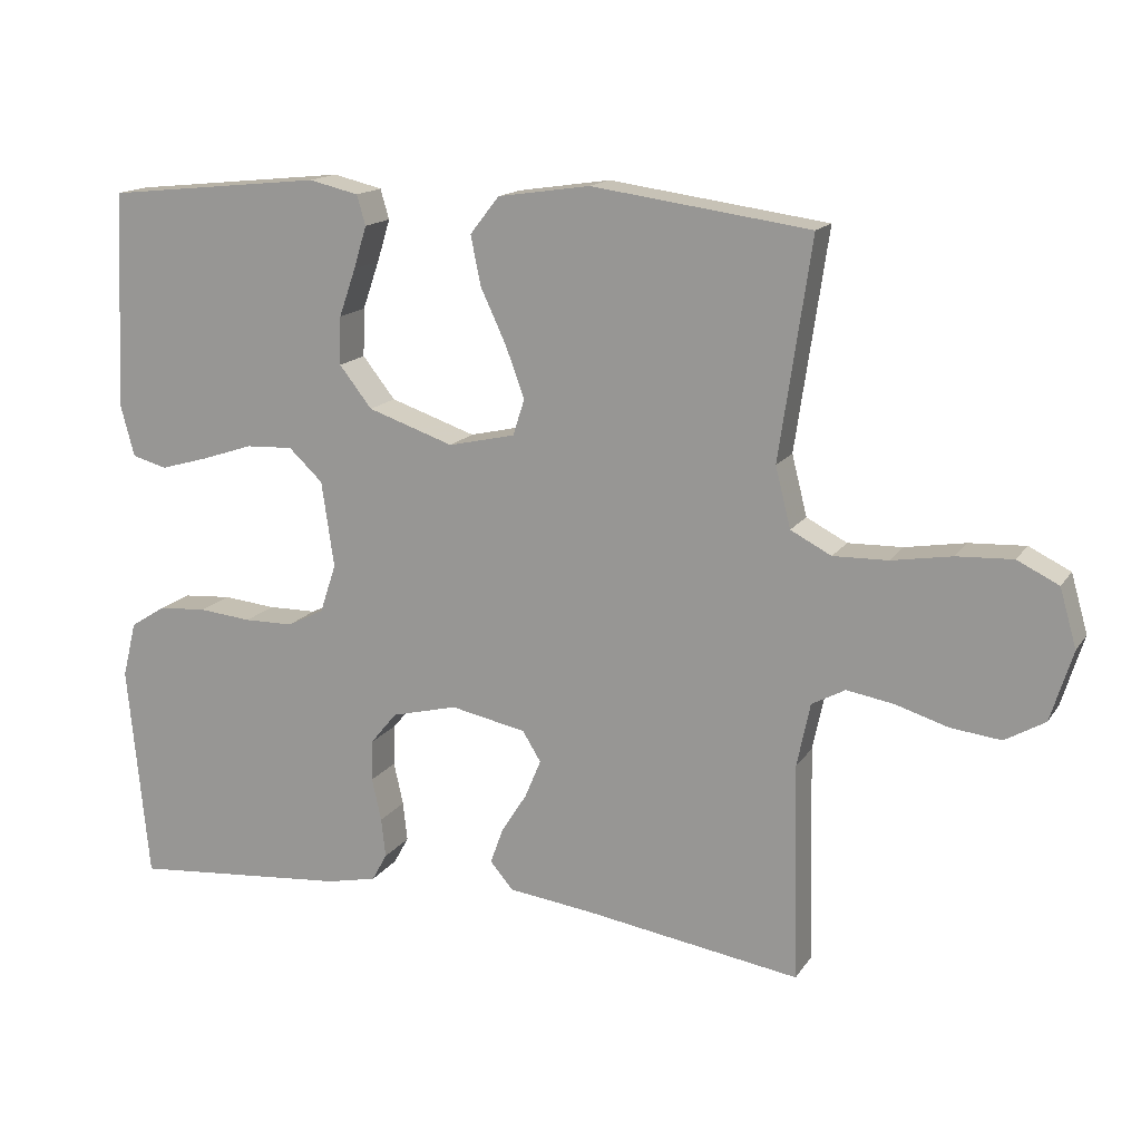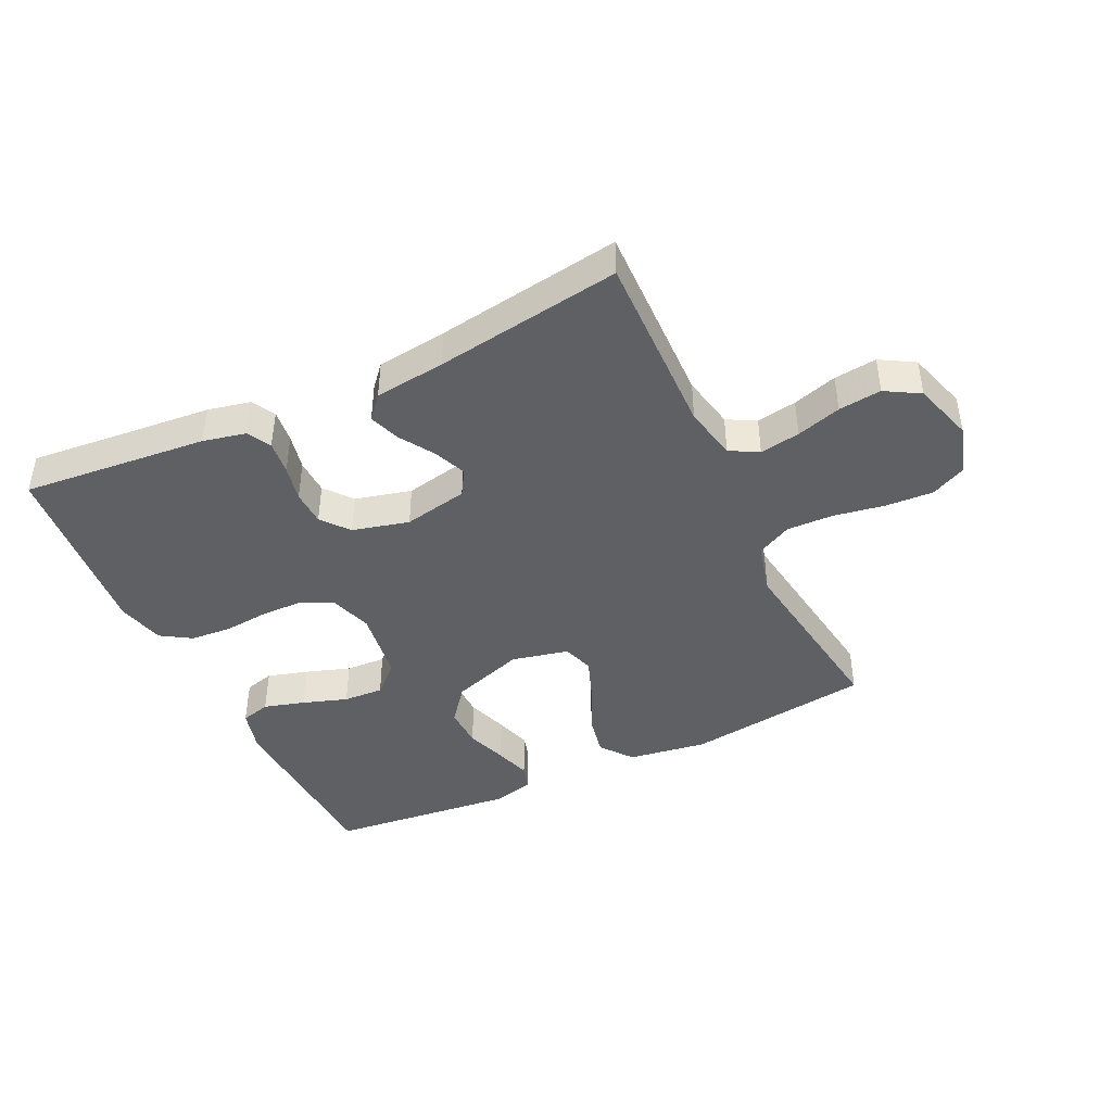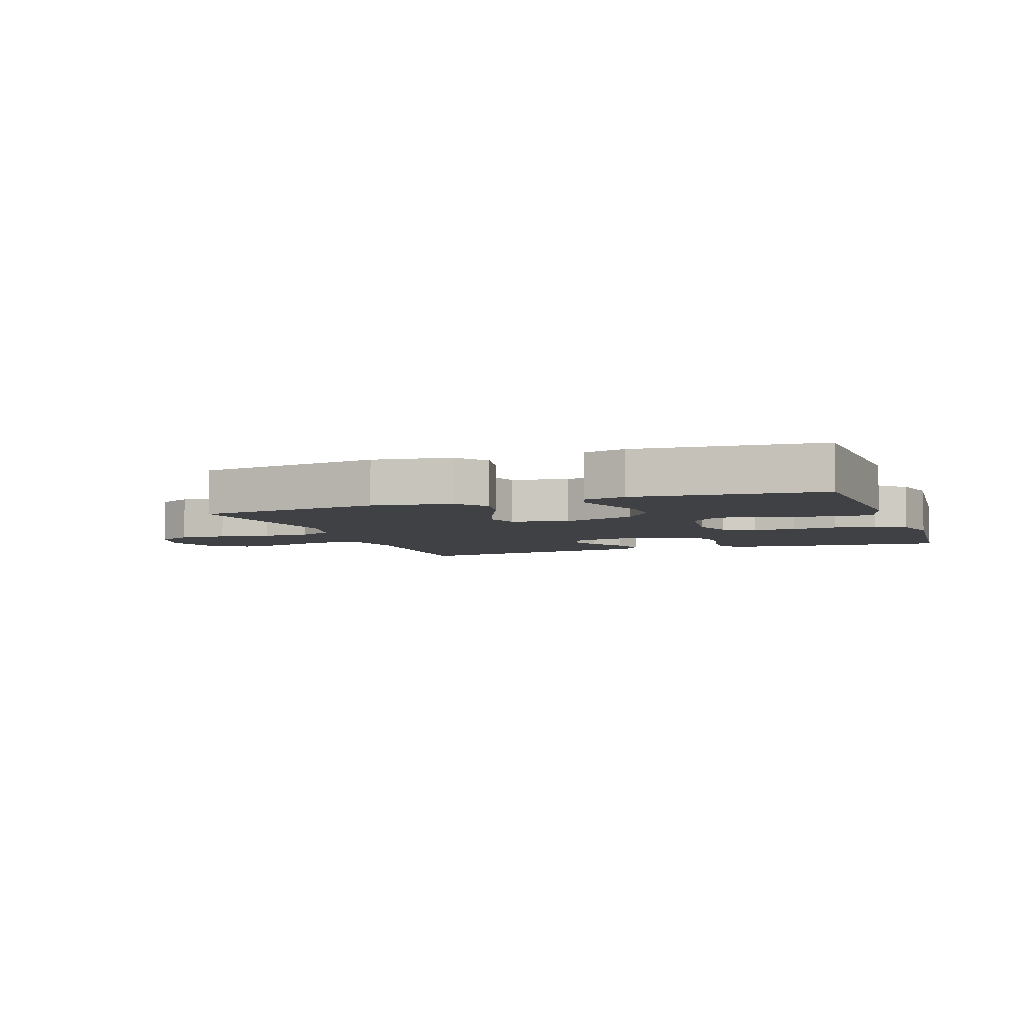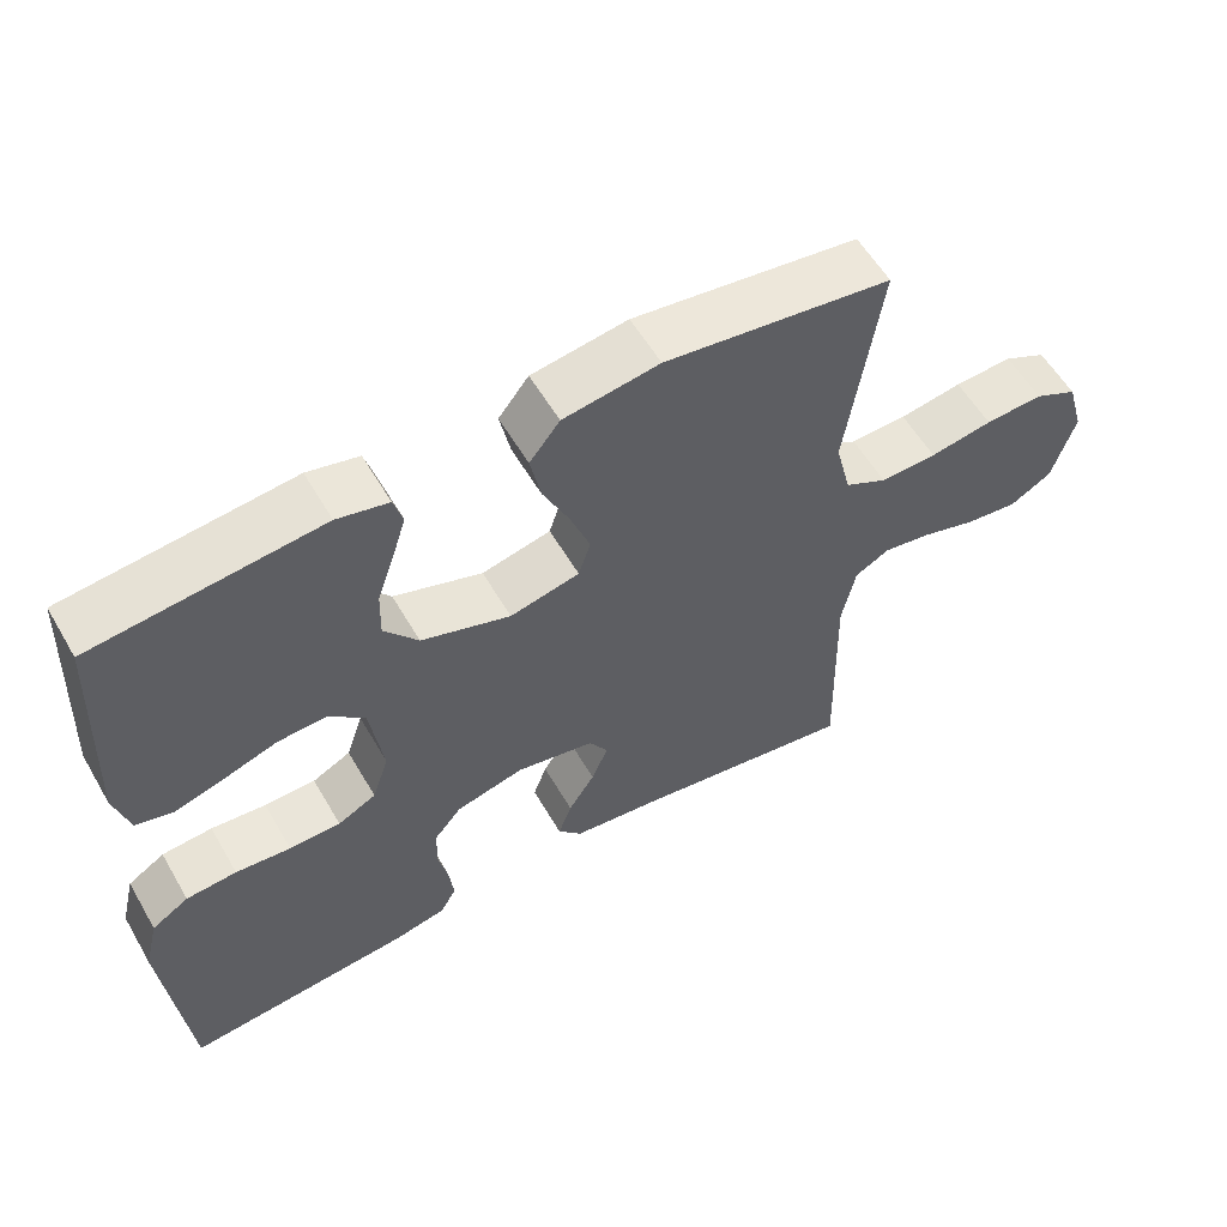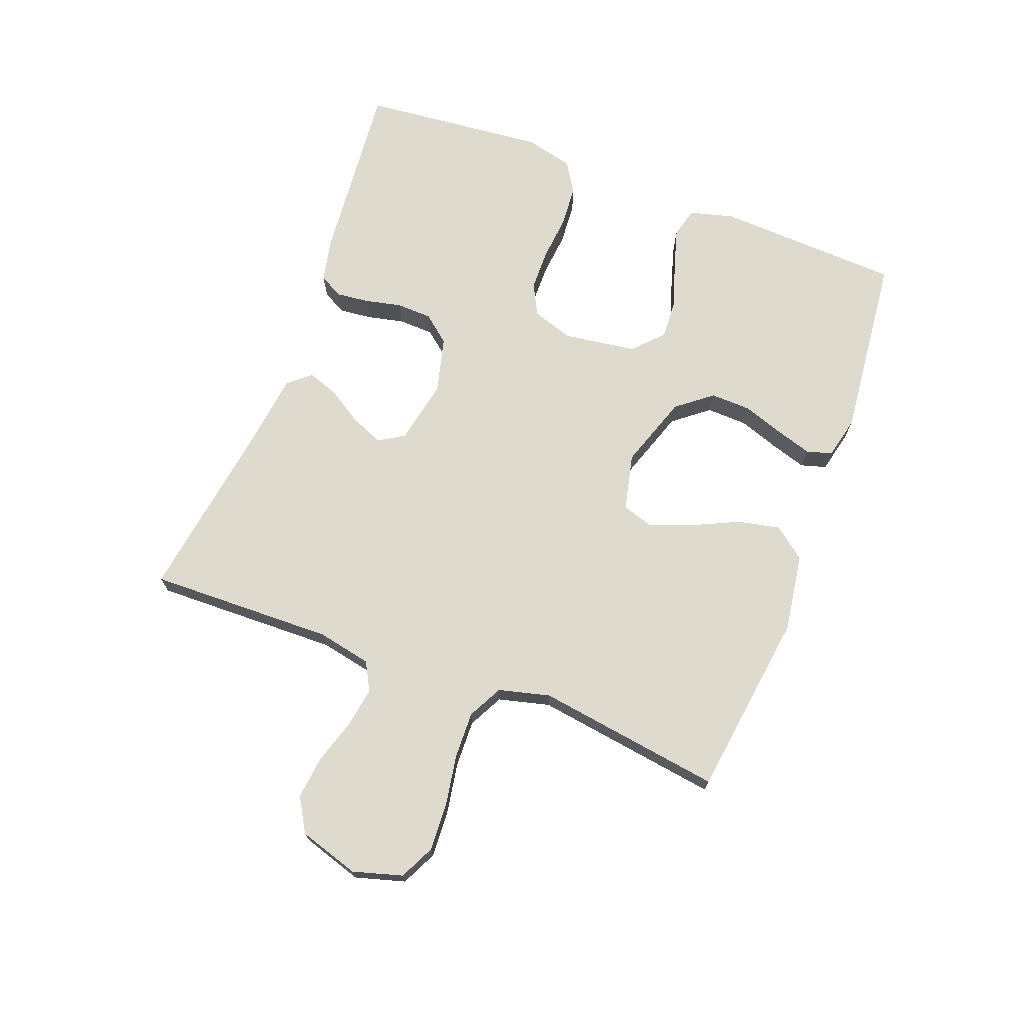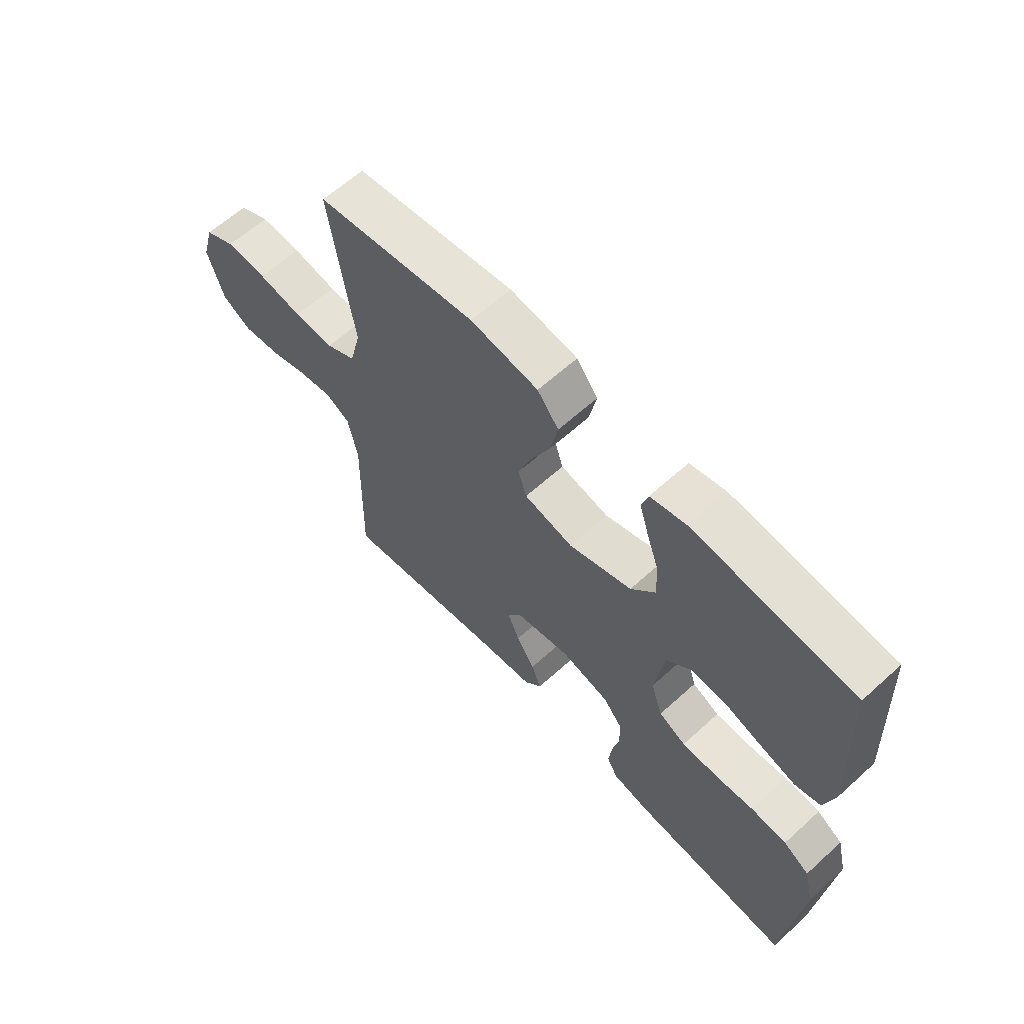
<metadata>
{"format":"obj","ext":"obj","renderer":"f3d","projection":"perspective","resolution":1024,"background":"white","views":[{"elev":15.5,"azim":-157.6,"up":"+Z"},{"elev":-43.2,"azim":-154.6,"up":"+Y"},{"elev":-5.4,"azim":19.9,"up":"+Y"},{"elev":57.4,"azim":150.0,"up":"+Z"},{"elev":71.1,"azim":-69.3,"up":"+Y"},{"elev":62.2,"azim":47.4,"up":"+Z"}]}
</metadata>
<code>
v -0.5 0.07 0.5
v -0.2 0.07 0.541
v -0.073 0.07 0.522
v -0.033 0.07 0.471
v -0.047 0.07 0.403
v -0.082 0.07 0.328
v -0.108 0.07 0.258
v -0.092 0.07 0.208
v 0 0.07 0.187
v 0.118 0.07 0.227
v 0.163 0.07 0.284
v 0.161 0.07 0.35
v 0.138 0.07 0.416
v 0.12 0.07 0.474
v 0.132 0.07 0.515
v 0.2 0.07 0.531
v 0.5 0.07 0.5
v 0.514 0.07 0.2
v 0.495 0.07 0.129
v 0.447 0.07 0.116
v 0.381 0.07 0.135
v 0.309 0.07 0.159
v 0.244 0.07 0.162
v 0.197 0.07 0.118
v 0.18 0.07 0
v 0.202 0.07 -0.067
v 0.253 0.07 -0.093
v 0.321 0.07 -0.094
v 0.394 0.07 -0.087
v 0.461 0.07 -0.092
v 0.51 0.07 -0.123
v 0.529 0.07 -0.2
v 0.5 0.07 -0.5
v 0.2 0.07 -0.473
v 0.131 0.07 -0.458
v 0.11 0.07 -0.42
v 0.116 0.07 -0.366
v 0.129 0.07 -0.307
v 0.127 0.07 -0.25
v 0.091 0.07 -0.206
v 0 0.07 -0.183
v -0.104 0.07 -0.204
v -0.129 0.07 -0.245
v -0.107 0.07 -0.298
v -0.072 0.07 -0.353
v -0.054 0.07 -0.403
v -0.086 0.07 -0.44
v -0.2 0.07 -0.454
v -0.5 0.07 -0.5
v -0.493 0.07 -0.2
v -0.511 0.07 -0.113
v -0.557 0.07 -0.088
v -0.622 0.07 -0.099
v -0.694 0.07 -0.121
v -0.763 0.07 -0.129
v -0.818 0.07 -0.097
v -0.848 0.07 0
v -0.825 0.07 0.08
v -0.768 0.07 0.108
v -0.691 0.07 0.104
v -0.608 0.07 0.09
v -0.533 0.07 0.088
v -0.477 0.07 0.117
v -0.456 0.07 0.2
v -0.5 0 0.5
v -0.2 0 0.541
v -0.073 0 0.522
v -0.033 0 0.471
v -0.047 0 0.403
v -0.082 0 0.328
v -0.108 0 0.258
v -0.092 0 0.208
v 0 0 0.187
v 0.118 0 0.227
v 0.163 0 0.284
v 0.161 0 0.35
v 0.138 0 0.416
v 0.12 0 0.474
v 0.132 0 0.515
v 0.2 0 0.531
v 0.5 0 0.5
v 0.514 0 0.2
v 0.495 0 0.129
v 0.447 0 0.116
v 0.381 0 0.135
v 0.309 0 0.159
v 0.244 0 0.162
v 0.197 0 0.118
v 0.18 0 0
v 0.202 0 -0.067
v 0.253 0 -0.093
v 0.321 0 -0.094
v 0.394 0 -0.087
v 0.461 0 -0.092
v 0.51 0 -0.123
v 0.529 0 -0.2
v 0.5 0 -0.5
v 0.2 0 -0.473
v 0.131 0 -0.458
v 0.11 0 -0.42
v 0.116 0 -0.366
v 0.129 0 -0.307
v 0.127 0 -0.25
v 0.091 0 -0.206
v 0 0 -0.183
v -0.104 0 -0.204
v -0.129 0 -0.245
v -0.107 0 -0.298
v -0.072 0 -0.353
v -0.054 0 -0.403
v -0.086 0 -0.44
v -0.2 0 -0.454
v -0.5 0 -0.5
v -0.493 0 -0.2
v -0.511 0 -0.113
v -0.557 0 -0.088
v -0.622 0 -0.099
v -0.694 0 -0.121
v -0.763 0 -0.129
v -0.818 0 -0.097
v -0.848 0 0
v -0.825 0 0.08
v -0.768 0 0.108
v -0.691 0 0.104
v -0.608 0 0.09
v -0.533 0 0.088
v -0.477 0 0.117
v -0.456 0 0.2
f 59 60 61
f 58 59 61
f 57 58 61
f 56 57 61
f 55 56 61
f 54 55 61
f 53 54 61
f 52 53 61 62
f 51 52 62 63
f 48 49 50
f 51 63 64
f 50 51 64
f 48 50 64
f 47 48 64
f 46 47 64
f 45 46 64
f 44 45 64
f 36 37 38
f 35 36 38
f 34 35 38
f 33 34 38
f 32 33 38
f 31 32 38
f 30 31 38
f 29 30 38
f 28 29 38
f 27 28 38 39
f 26 27 39 40
f 20 21 22
f 19 20 22
f 18 19 22
f 17 18 22
f 16 17 22
f 15 16 22
f 14 15 22
f 13 14 22
f 12 13 22
f 11 12 22 23
f 10 11 23 24
f 4 5 6
f 3 4 6
f 2 3 6
f 1 2 6
f 64 1 6
f 64 6 7
f 43 44 64
f 64 7 8
f 43 64 8
f 42 43 8
f 41 42 8 9
f 40 41 9
f 26 40 9
f 25 26 9
f 9 10 24 25
f 125 124 123
f 125 123 122
f 125 122 121
f 125 121 120
f 125 120 119
f 125 119 118
f 125 118 117
f 126 125 117 116
f 127 126 116 115
f 114 113 112
f 128 127 115
f 128 115 114
f 128 114 112
f 128 112 111
f 128 111 110
f 128 110 109
f 128 109 108
f 102 101 100
f 102 100 99
f 102 99 98
f 102 98 97
f 102 97 96
f 102 96 95
f 102 95 94
f 102 94 93
f 102 93 92
f 103 102 92 91
f 104 103 91 90
f 86 85 84
f 86 84 83
f 86 83 82
f 86 82 81
f 86 81 80
f 86 80 79
f 86 79 78
f 86 78 77
f 86 77 76
f 87 86 76 75
f 88 87 75 74
f 70 69 68
f 70 68 67
f 70 67 66
f 70 66 65
f 70 65 128
f 71 70 128
f 128 108 107
f 72 71 128
f 72 128 107
f 72 107 106
f 73 72 106 105
f 73 105 104
f 73 104 90
f 73 90 89
f 89 88 74 73
f 1 65 66 2
f 2 66 67 3
f 3 67 68 4
f 4 68 69 5
f 5 69 70 6
f 6 70 71 7
f 7 71 72 8
f 8 72 73 9
f 9 73 74 10
f 10 74 75 11
f 11 75 76 12
f 12 76 77 13
f 13 77 78 14
f 14 78 79 15
f 15 79 80 16
f 16 80 81 17
f 17 81 82 18
f 18 82 83 19
f 19 83 84 20
f 20 84 85 21
f 21 85 86 22
f 22 86 87 23
f 23 87 88 24
f 24 88 89 25
f 25 89 90 26
f 26 90 91 27
f 27 91 92 28
f 28 92 93 29
f 29 93 94 30
f 30 94 95 31
f 31 95 96 32
f 32 96 97 33
f 33 97 98 34
f 34 98 99 35
f 35 99 100 36
f 36 100 101 37
f 37 101 102 38
f 38 102 103 39
f 39 103 104 40
f 40 104 105 41
f 41 105 106 42
f 42 106 107 43
f 43 107 108 44
f 44 108 109 45
f 45 109 110 46
f 46 110 111 47
f 47 111 112 48
f 48 112 113 49
f 49 113 114 50
f 50 114 115 51
f 51 115 116 52
f 52 116 117 53
f 53 117 118 54
f 54 118 119 55
f 55 119 120 56
f 56 120 121 57
f 57 121 122 58
f 58 122 123 59
f 59 123 124 60
f 60 124 125 61
f 61 125 126 62
f 62 126 127 63
f 63 127 128 64
f 64 128 65 1

</code>
